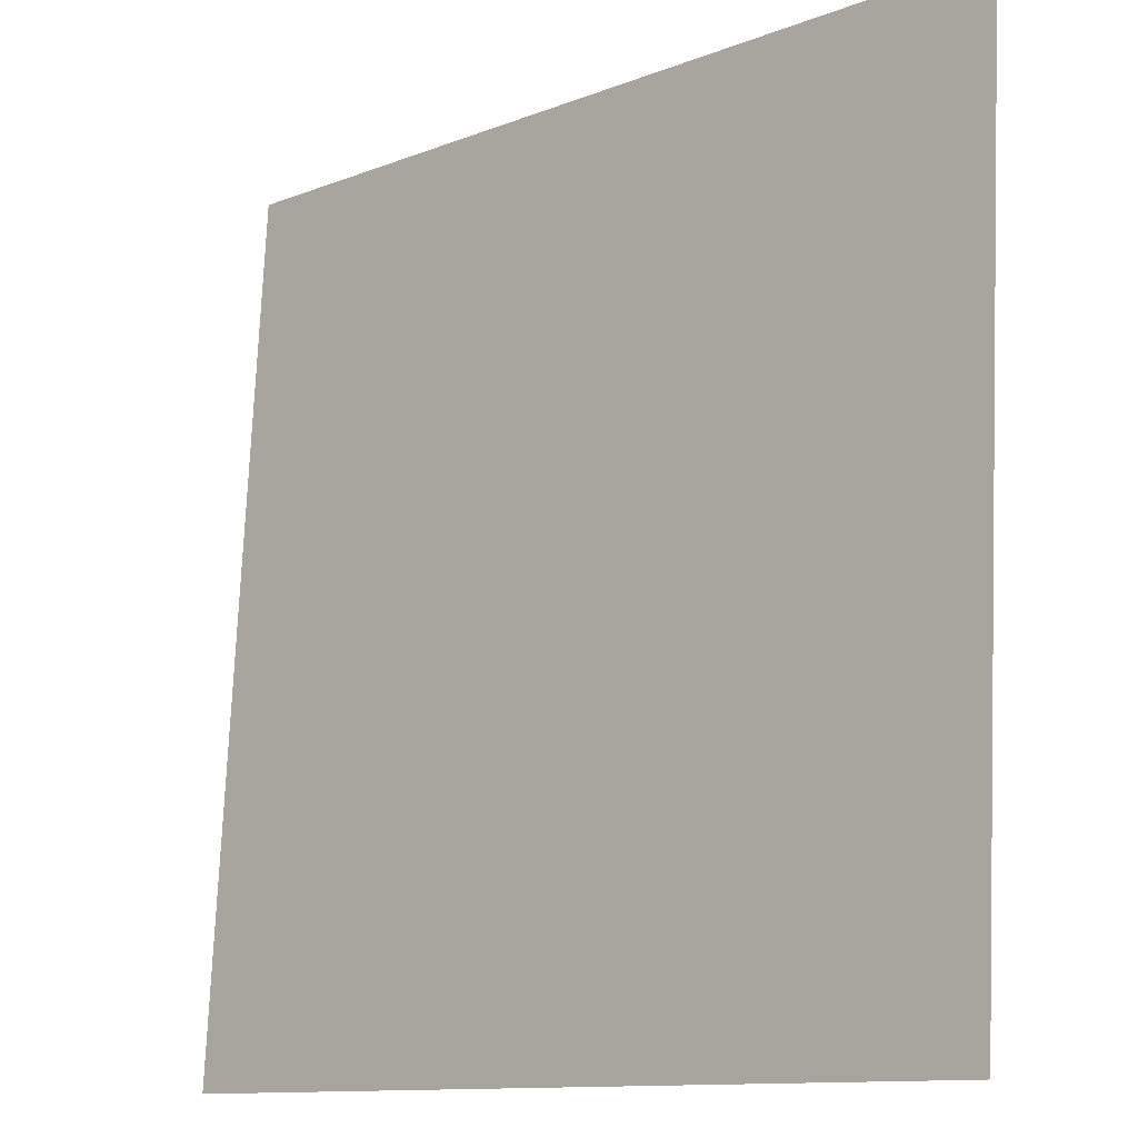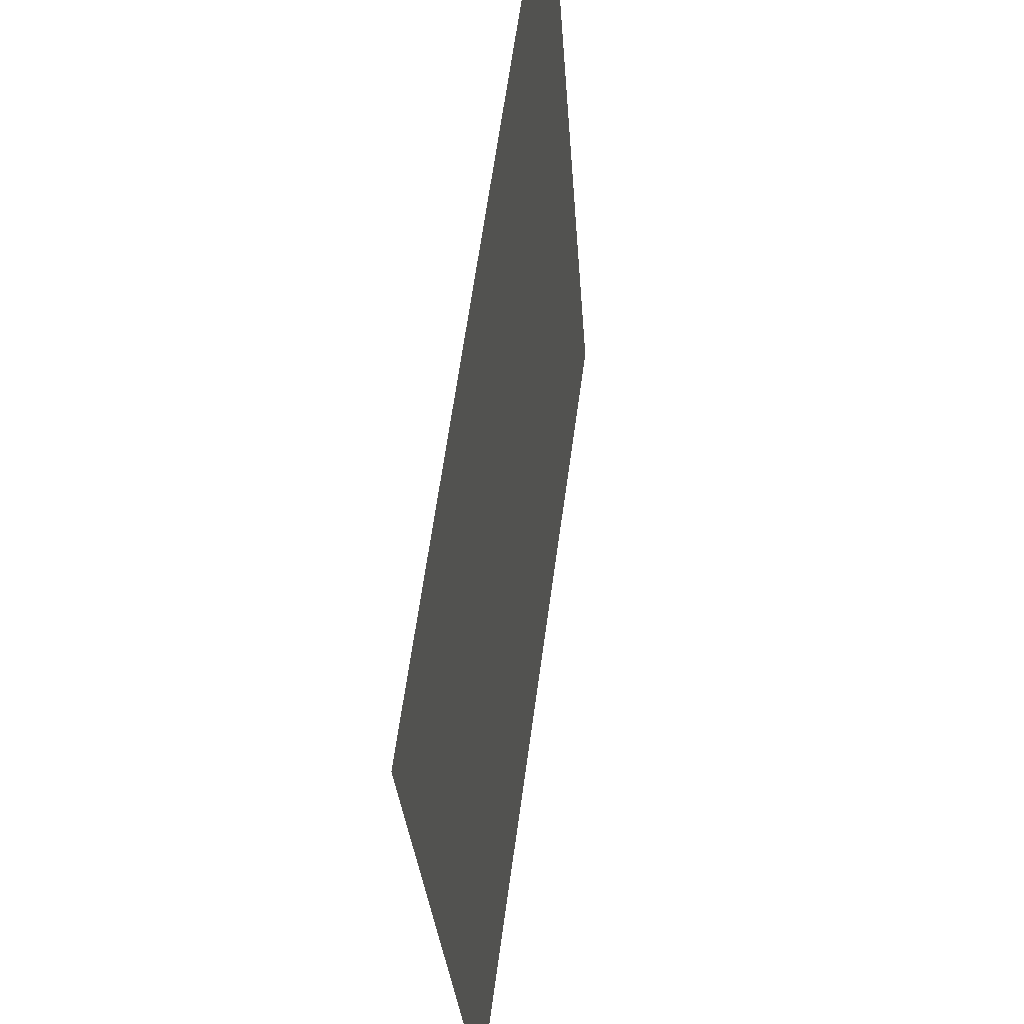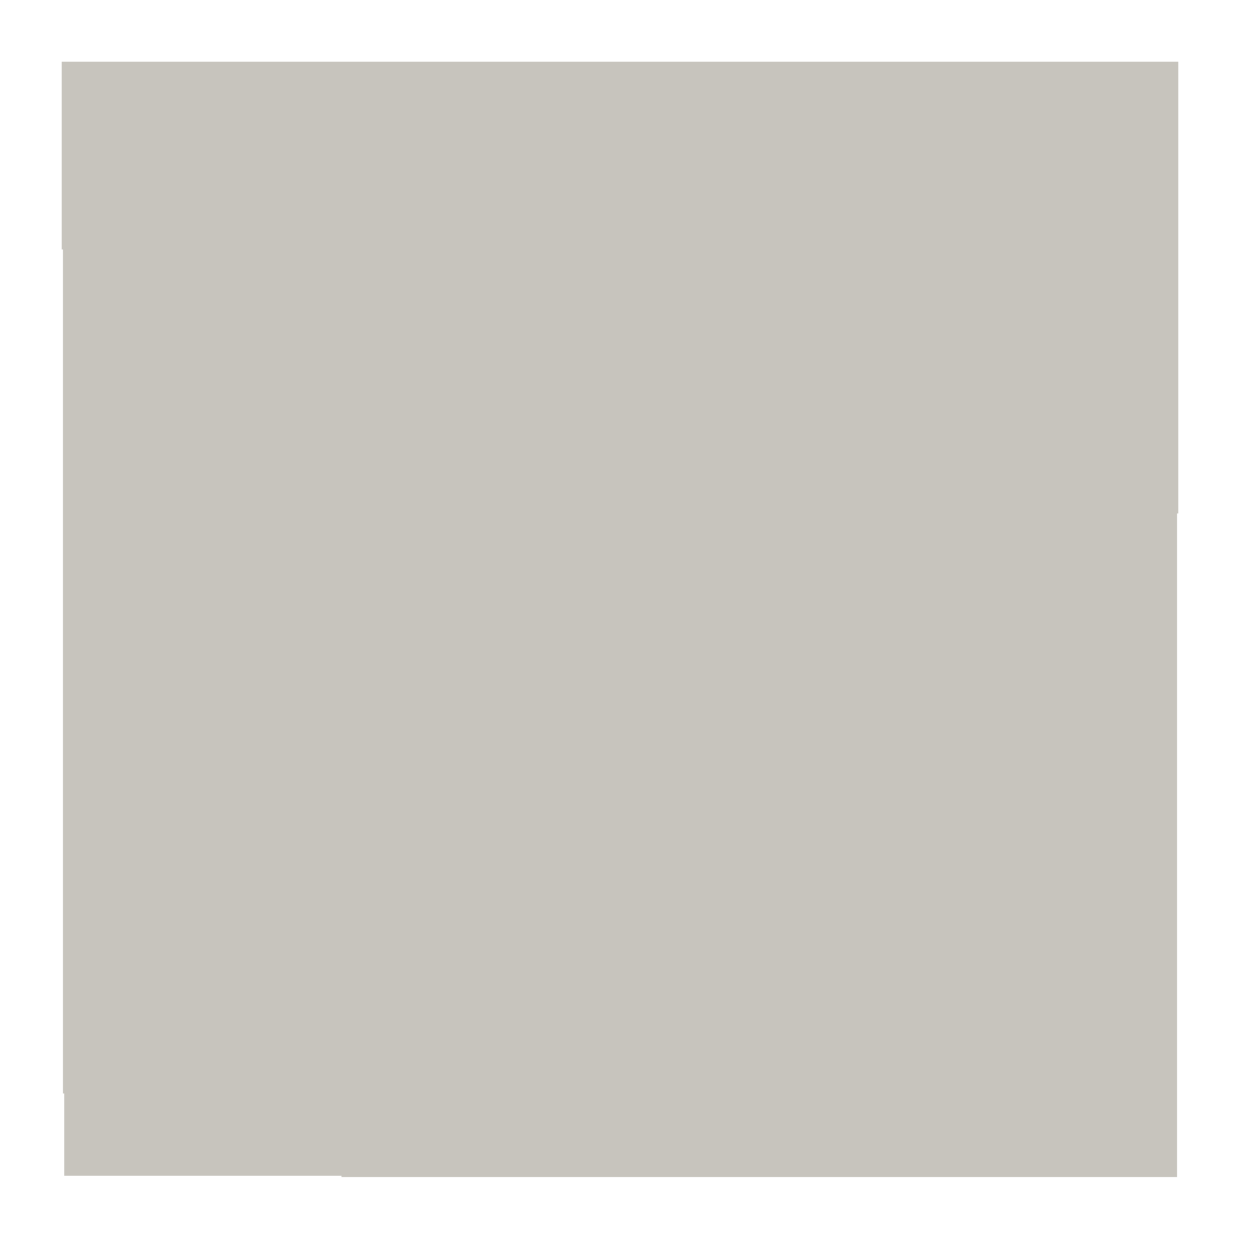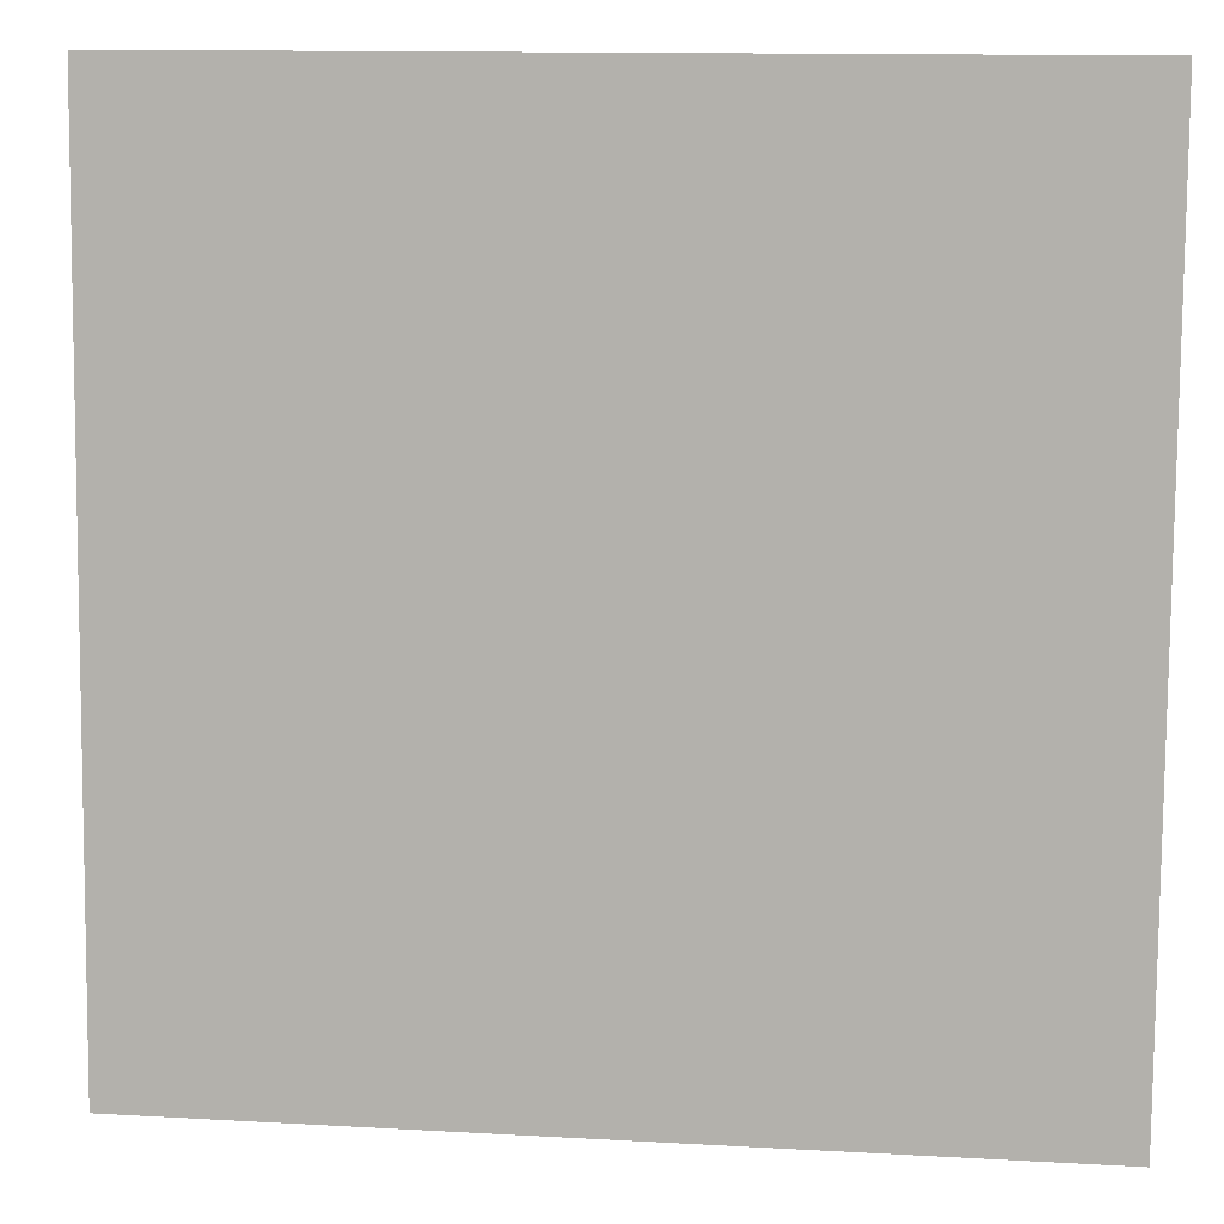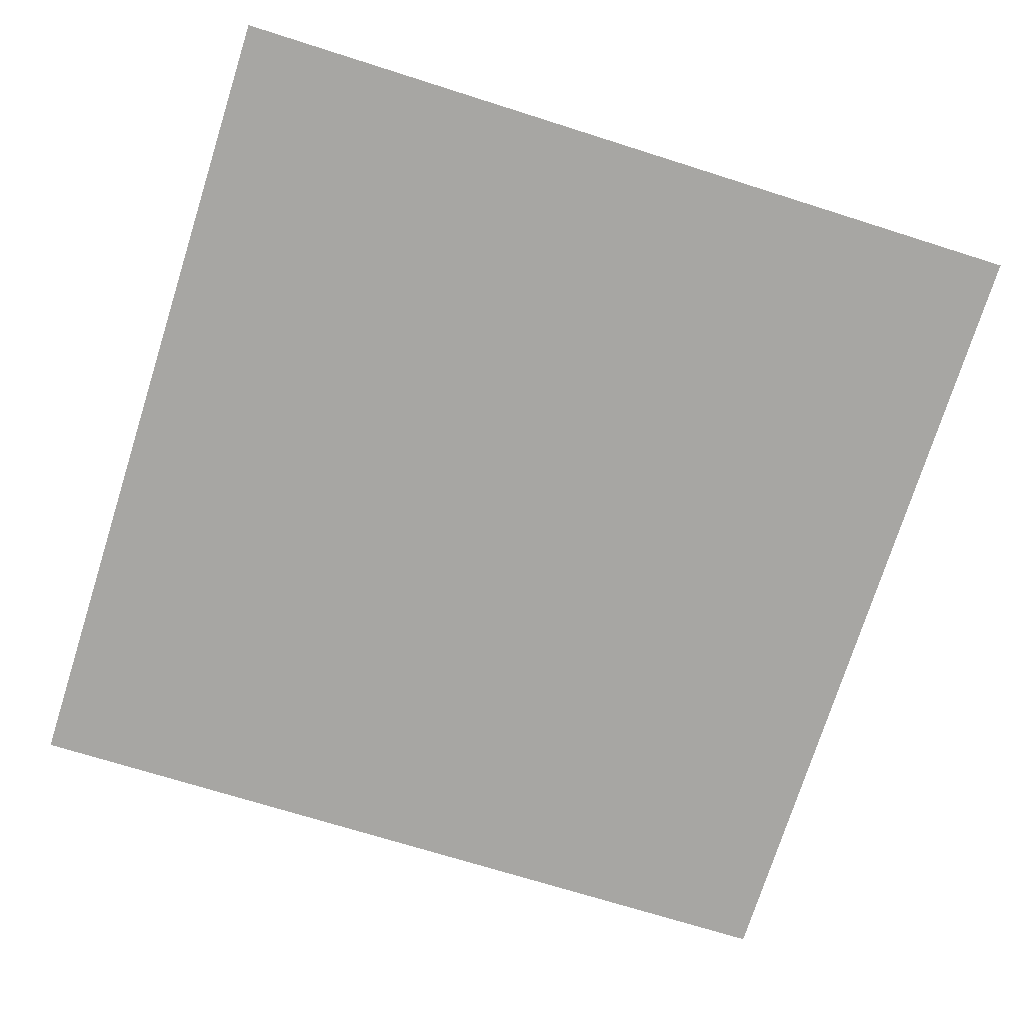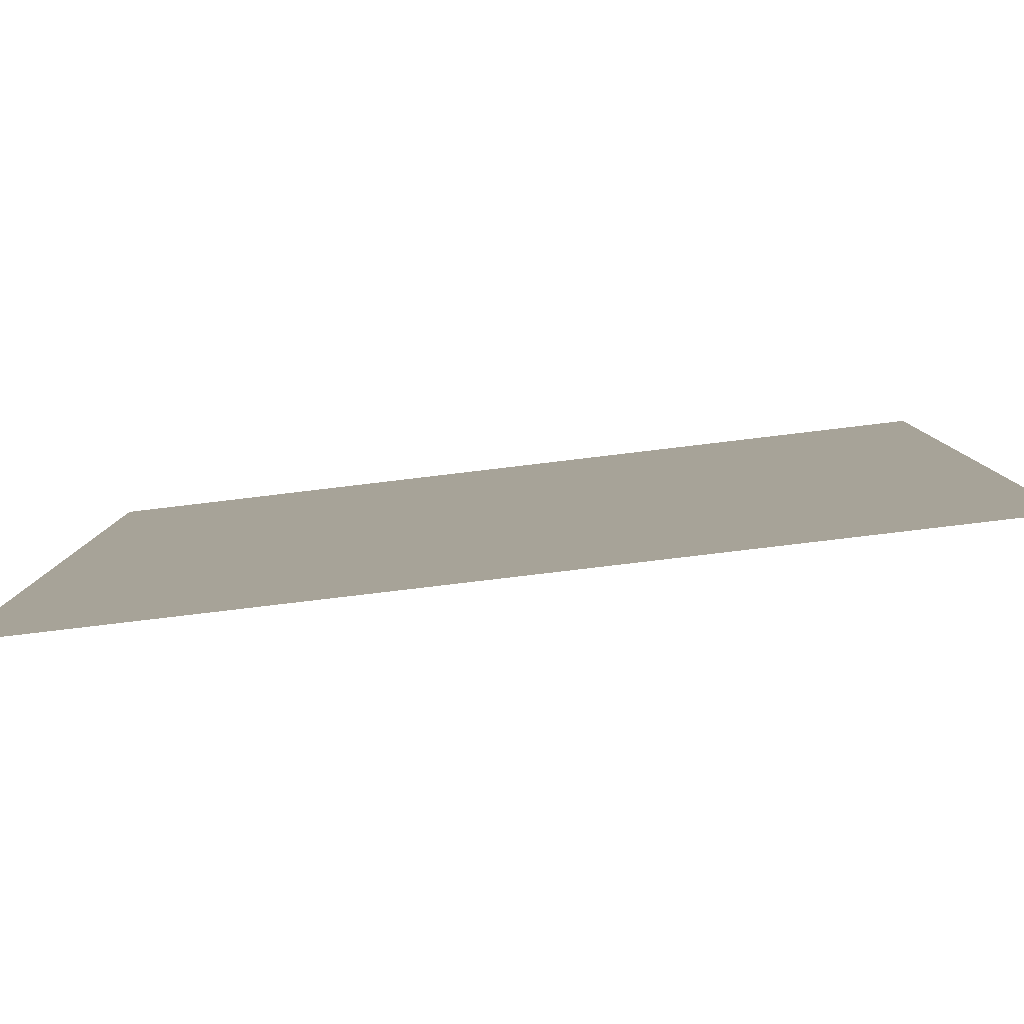
<metadata>
{"format":"obj","ext":"obj","renderer":"f3d","projection":"perspective","resolution":1024,"background":"white","views":[{"elev":-11.6,"azim":-136.8,"up":"+Z"},{"elev":63.2,"azim":97.8,"up":"+Z"},{"elev":4.1,"azim":-179.9,"up":"+Z"},{"elev":12.8,"azim":-172.6,"up":"+Z"},{"elev":-70.6,"azim":162.4,"up":"+Y"},{"elev":-79.7,"azim":-173.2,"up":"+Z"}]}
</metadata>
<code>
o mesh195/mesh195-geometry#mesh195-geometry
v -0.02508 0.0208 0.06578
v -0.02855 0.02102 0.06231
v -0.02855 0.0208 0.06578
v -0.02508 0.02102 0.06231
f 1 2 3
f 2 1 4
f 3 2 1
f 4 1 2

</code>
